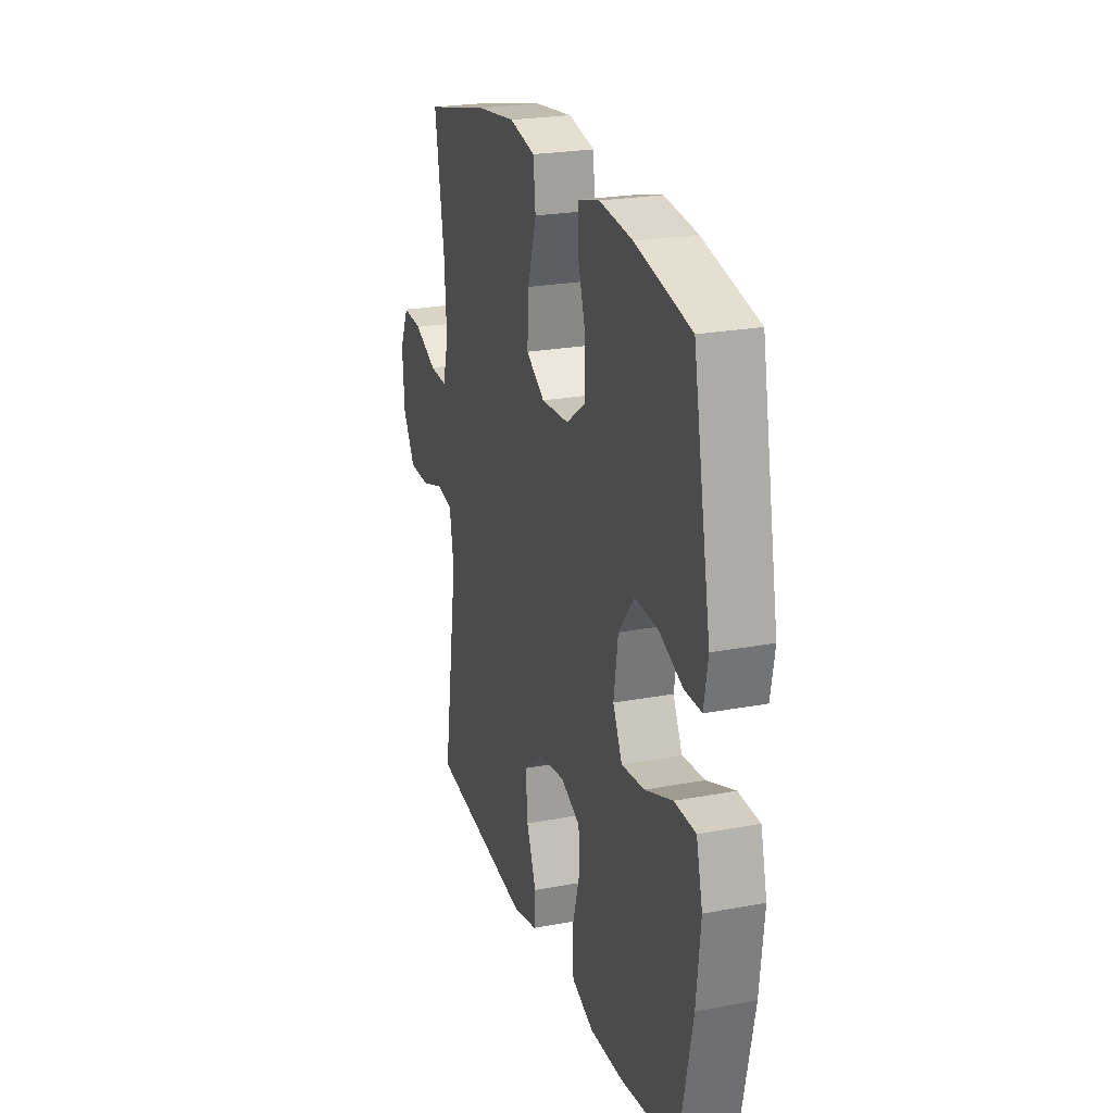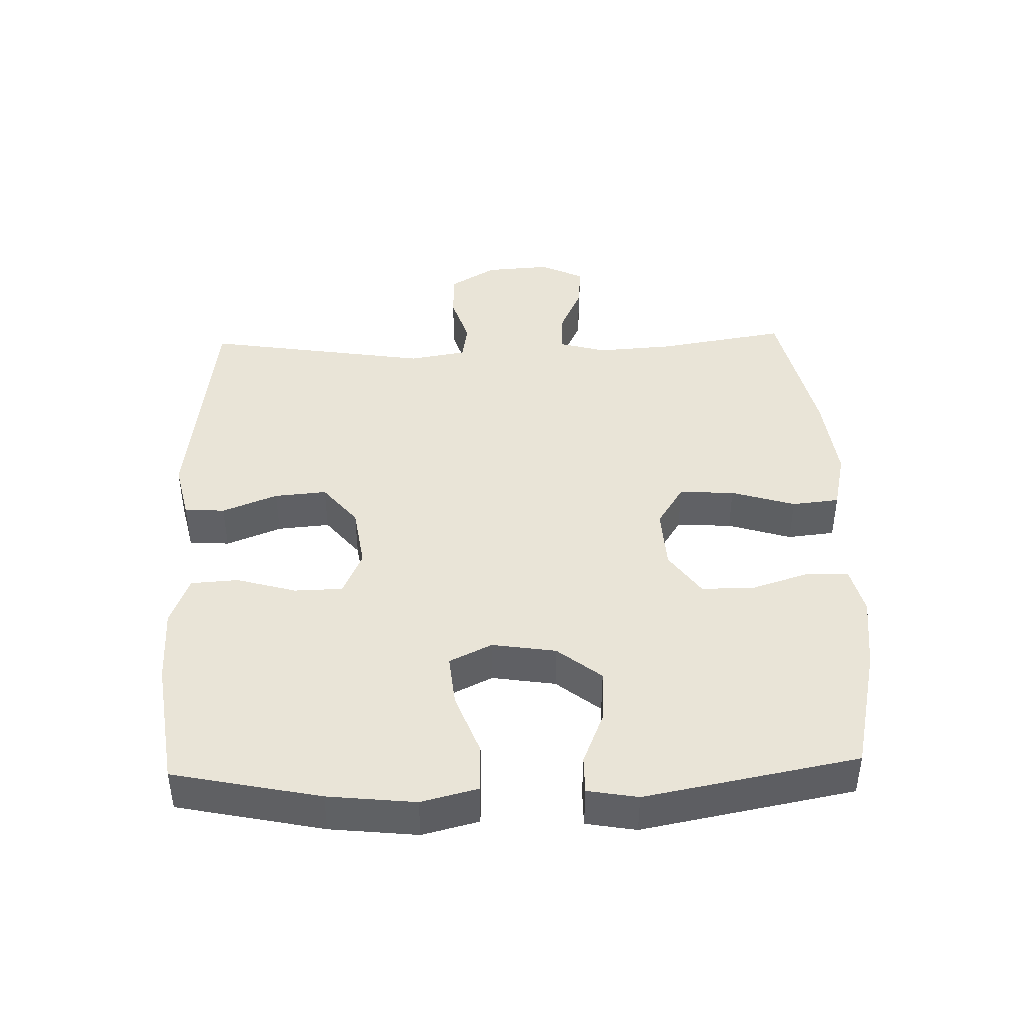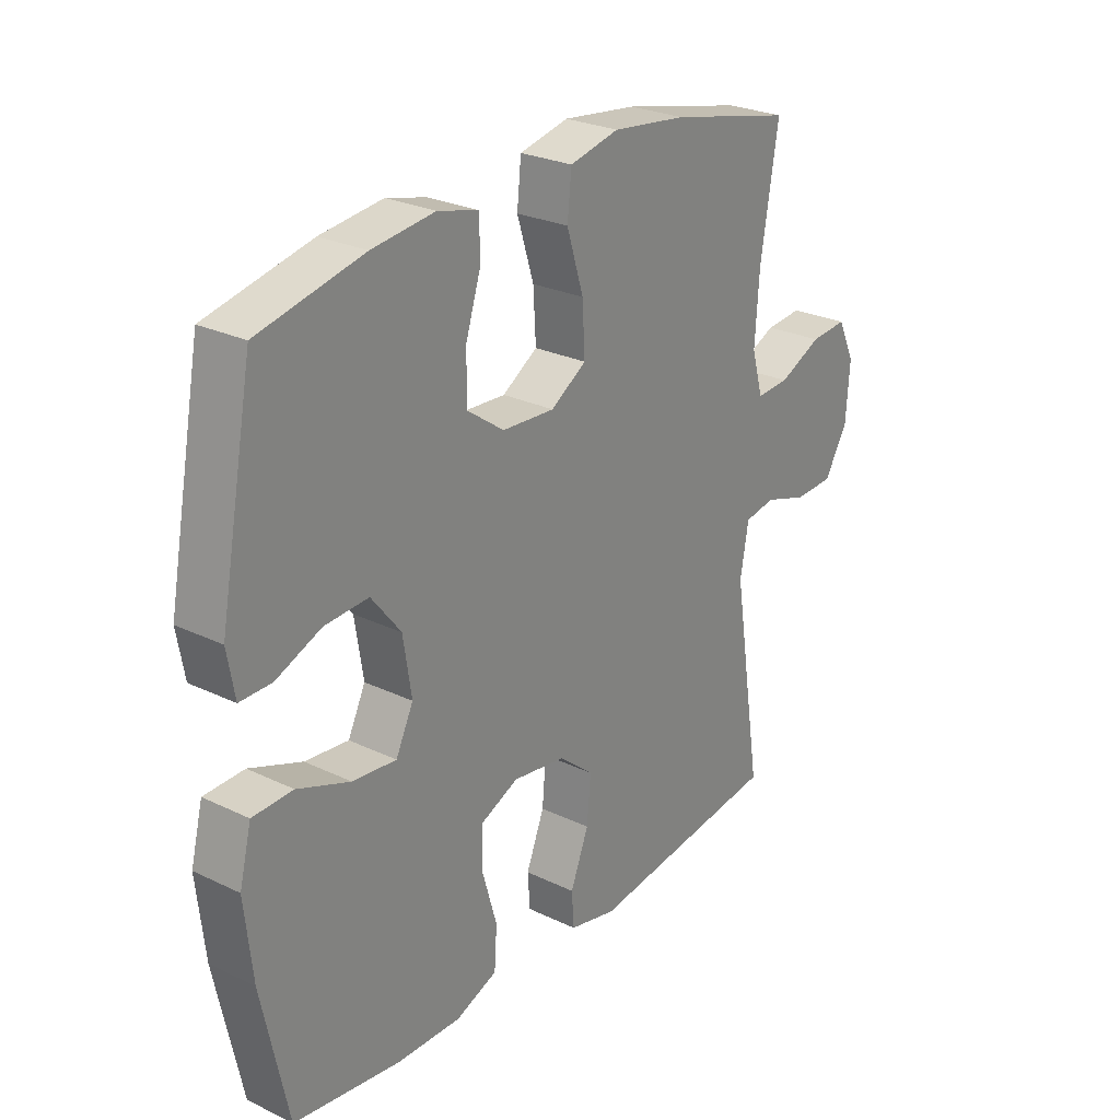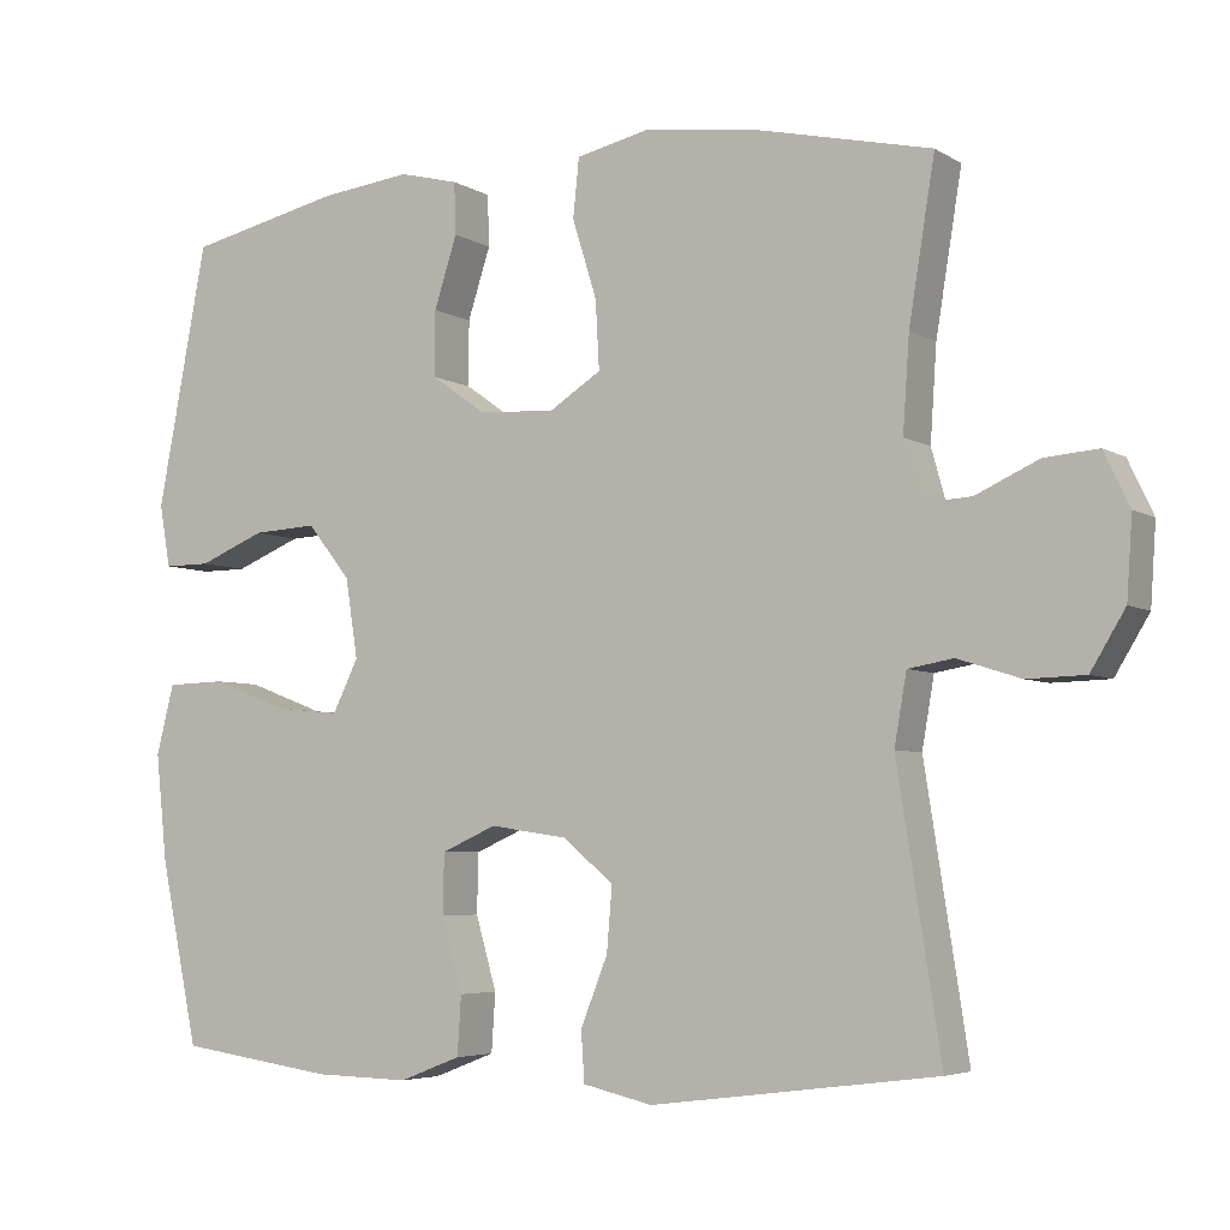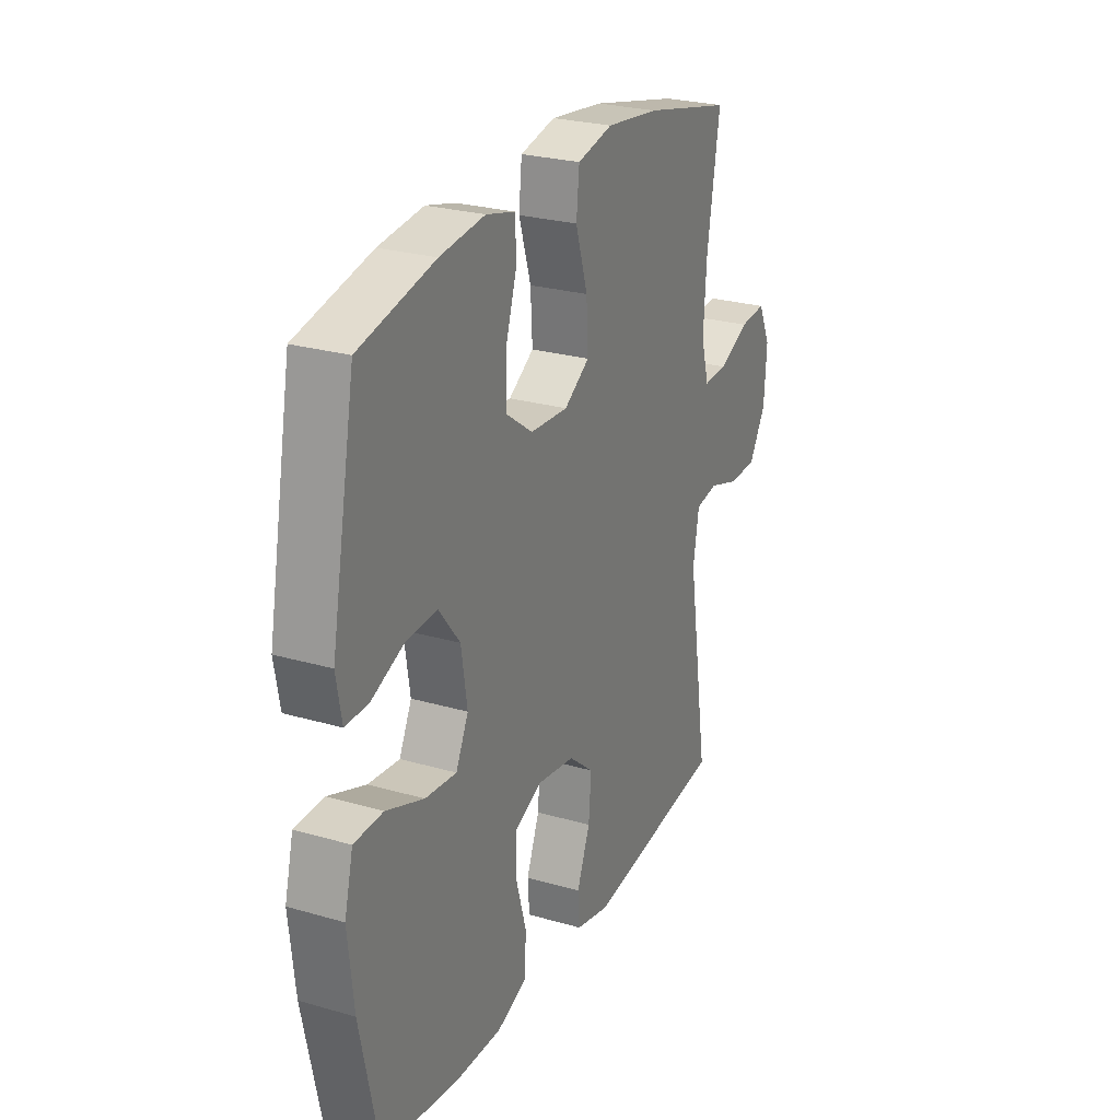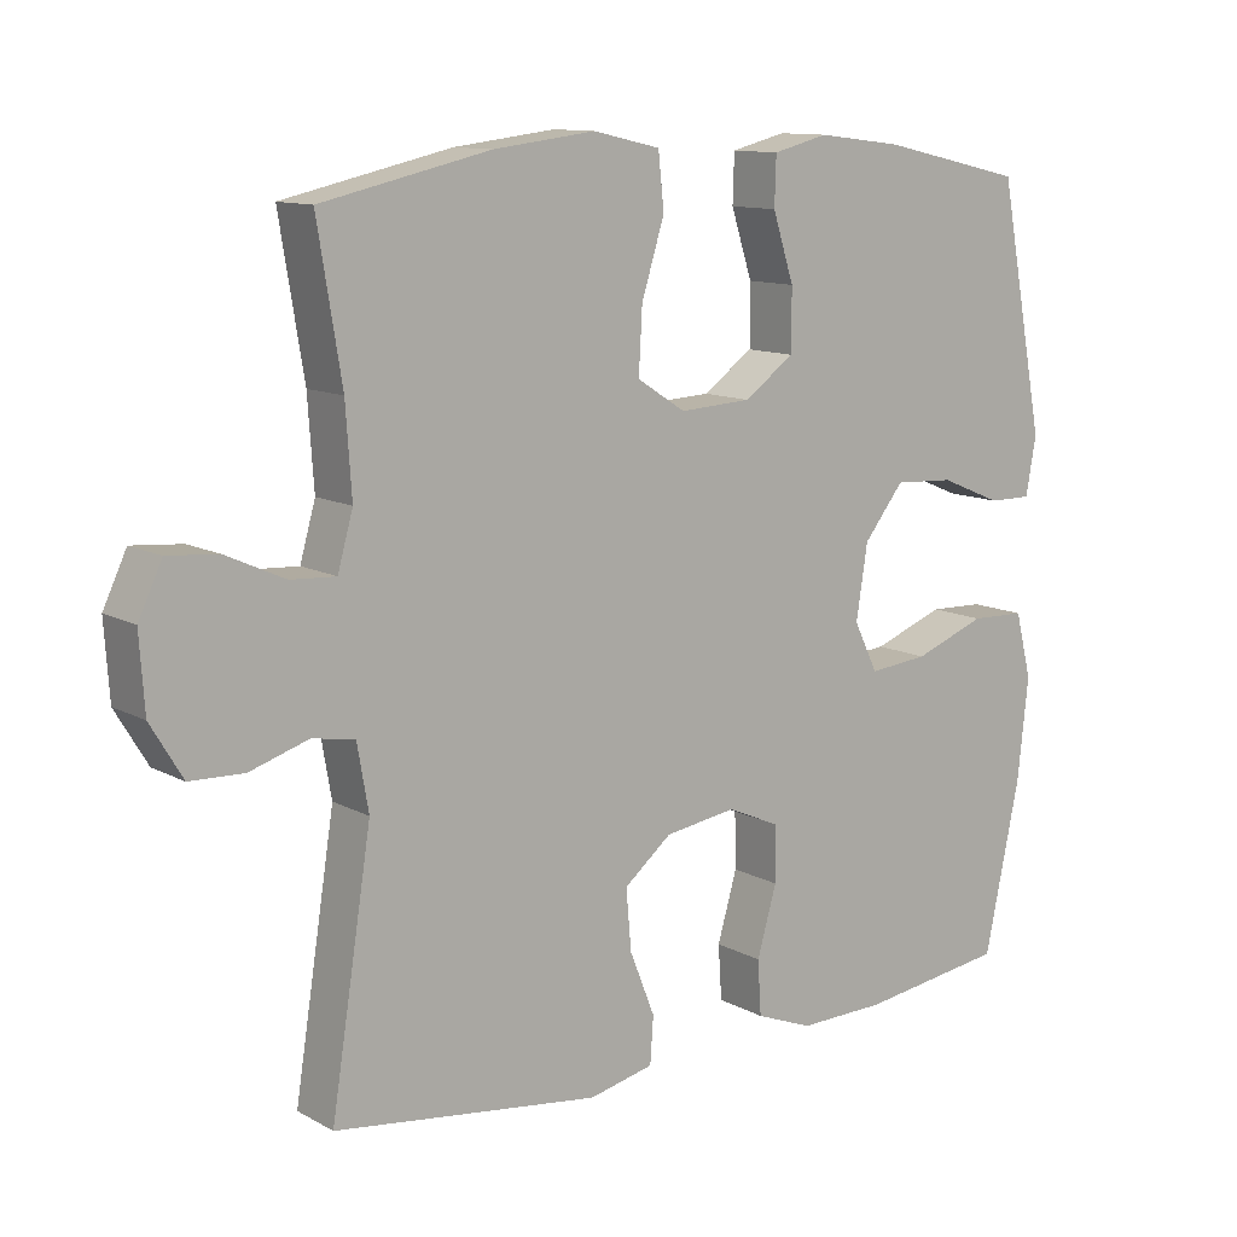
<metadata>
{"format":"obj","ext":"obj","renderer":"f3d","projection":"perspective","resolution":1024,"background":"white","views":[{"elev":23.6,"azim":-107.6,"up":"+Z"},{"elev":42.9,"azim":-91.7,"up":"+Y"},{"elev":26.3,"azim":-52.9,"up":"+Z"},{"elev":-5.0,"azim":29.7,"up":"+Z"},{"elev":25.8,"azim":-65.2,"up":"+Z"},{"elev":11.5,"azim":142.2,"up":"+Z"}]}
</metadata>
<code>
o path230
v 0.2579 0.0375 0.5425
v 0.1225 0.0375 0.5591
v 0.03284 0.0375 0.5388
v 0.02515 0.0375 0.4659
v 0.05558 0.0375 0.3678
v 0.06023 0.0375 0.2827
v -0.004335 0.0375 0.2415
v -0.09971 0.0375 0.247
v -0.167 0.0375 0.2949
v -0.1669 0.0375 0.3765
v -0.1386 0.0375 0.4651
v -0.1406 0.0375 0.5298
v -0.2139 0.0375 0.5484
v -0.3277 0.0375 0.5348
v -0.5186 0.0375 0.4916
v -0.5806 0.0375 0.1651
v -0.5669 0.0375 0.08776
v -0.5094 0.0375 0.08812
v -0.4269 0.0375 0.1221
v -0.3468 0.0375 0.1265
v -0.2933 0.0375 0.05881
v -0.2782 0.0375 -0.03916
v -0.31 0.0375 -0.1047
v -0.3894 0.0375 -0.09663
v -0.4853 0.0375 -0.06026
v -0.5584 0.0375 -0.06247
v -0.5803 0.0375 -0.1494
v -0.5659 0.0375 -0.2842
v -0.5186 0.0375 -0.5103
v -0.3235 0.0375 -0.538
v -0.2068 0.0375 -0.5407
v -0.1304 0.0375 -0.5112
v -0.1256 0.0375 -0.4381
v -0.1518 0.0375 -0.3469
v -0.1502 0.0375 -0.2723
v -0.08174 0.0375 -0.242
v 0.01392 0.0375 -0.2564
v 0.0776 0.0375 -0.3087
v 0.07068 0.0375 -0.3891
v 0.03711 0.0375 -0.4738
v 0.04143 0.0375 -0.5357
v 0.1281 0.0375 -0.5556
v 0.4831 0.0375 -0.5103
v 0.429 0.0375 -0.1636
v 0.4442 0.0375 -0.0763
v 0.5007 0.0375 -0.06657
v 0.5789 0.0375 -0.09164
v 0.6512 0.0375 -0.08945
v 0.694 0.0375 -0.01844
v 0.7008 0.0375 0.08102
v 0.6692 0.0375 0.1481
v 0.602 0.0375 0.1425
v 0.5235 0.0375 0.1066
v 0.4633 0.0375 0.1033
v 0.4428 0.0375 0.1764
v 0.4507 0.0375 0.2935
v 0.4831 0.0375 0.4916
v 0.2579 -0.0375 0.5425
v 0.1225 -0.0375 0.5591
v 0.03284 -0.0375 0.5388
v 0.02515 -0.0375 0.4659
v 0.05558 -0.0375 0.3678
v 0.06023 -0.0375 0.2827
v -0.004335 -0.0375 0.2415
v -0.09971 -0.0375 0.247
v -0.167 -0.0375 0.2949
v -0.1669 -0.0375 0.3765
v -0.1386 -0.0375 0.4651
v -0.1406 -0.0375 0.5298
v -0.2139 -0.0375 0.5484
v -0.3277 -0.0375 0.5348
v -0.5186 -0.0375 0.4916
v -0.5806 -0.0375 0.1651
v -0.5669 -0.0375 0.08776
v -0.5094 -0.0375 0.08812
v -0.4269 -0.0375 0.1221
v -0.3468 -0.0375 0.1265
v -0.2933 -0.0375 0.05881
v -0.2782 -0.0375 -0.03916
v -0.31 -0.0375 -0.1047
v -0.3894 -0.0375 -0.09663
v -0.4853 -0.0375 -0.06026
v -0.5584 -0.0375 -0.06247
v -0.5803 -0.0375 -0.1494
v -0.5659 -0.0375 -0.2842
v -0.5186 -0.0375 -0.5103
v -0.3235 -0.0375 -0.538
v -0.2068 -0.0375 -0.5407
v -0.1304 -0.0375 -0.5112
v -0.1256 -0.0375 -0.4381
v -0.1518 -0.0375 -0.3469
v -0.1502 -0.0375 -0.2723
v -0.08174 -0.0375 -0.242
v 0.01392 -0.0375 -0.2564
v 0.0776 -0.0375 -0.3087
v 0.07068 -0.0375 -0.3891
v 0.03711 -0.0375 -0.4738
v 0.04143 -0.0375 -0.5357
v 0.1281 -0.0375 -0.5556
v 0.4831 -0.0375 -0.5103
v 0.429 -0.0375 -0.1636
v 0.4442 -0.0375 -0.0763
v 0.5007 -0.0375 -0.06657
v 0.5789 -0.0375 -0.09164
v 0.6512 -0.0375 -0.08945
v 0.694 -0.0375 -0.01844
v 0.7008 -0.0375 0.08102
v 0.6692 -0.0375 0.1481
v 0.602 -0.0375 0.1425
v 0.5235 -0.0375 0.1066
v 0.4633 -0.0375 0.1033
v 0.4428 -0.0375 0.1764
v 0.4507 -0.0375 0.2935
v 0.4831 -0.0375 0.4916
v -0.5806 0.0375 0.1651
v -0.5669 0.0375 0.08776
v -0.5669 0.0375 0.08776
v -0.5584 0.0375 -0.06247
v -0.5584 0.0375 -0.06247
v -0.5803 0.0375 -0.1494
v -0.5659 0.0375 -0.2842
v -0.5094 0.0375 0.08812
v -0.4853 0.0375 -0.06026
v -0.5186 0.0375 0.4916
v -0.5186 0.0375 0.4916
v -0.5186 0.0375 -0.5103
v -0.5186 0.0375 -0.5103
v -0.4269 0.0375 0.1221
v -0.3894 0.0375 -0.09663
v -0.3277 0.0375 0.5348
v -0.3235 0.0375 -0.538
v -0.3468 0.0375 0.1265
v -0.31 0.0375 -0.1047
v -0.31 0.0375 -0.1047
v -0.2933 0.0375 0.05881
v -0.2139 0.0375 0.5484
v -0.2068 0.0375 -0.5407
v -0.2782 0.0375 -0.03916
v -0.1406 0.0375 0.5298
v -0.1406 0.0375 0.5298
v -0.167 0.0375 0.2949
v -0.1669 0.0375 0.3765
v -0.1304 0.0375 -0.5112
v -0.1304 0.0375 -0.5112
v -0.09971 0.0375 0.247
v -0.1518 0.0375 -0.3469
v -0.1502 0.0375 -0.2723
v -0.1502 0.0375 -0.2723
v -0.1386 0.0375 0.4651
v -0.1256 0.0375 -0.4381
v -0.08174 0.0375 -0.242
v -0.004335 0.0375 0.2415
v 0.01392 0.0375 -0.2564
v 0.06023 0.0375 0.2827
v 0.06023 0.0375 0.2827
v 0.0776 0.0375 -0.3087
v 0.03284 0.0375 0.5388
v 0.03284 0.0375 0.5388
v 0.02515 0.0375 0.4659
v 0.05558 0.0375 0.3678
v 0.1225 0.0375 0.5591
v 0.07068 0.0375 -0.3891
v 0.03711 0.0375 -0.4738
v 0.04143 0.0375 -0.5357
v 0.04143 0.0375 -0.5357
v 0.1281 0.0375 -0.5556
v 0.2579 0.0375 0.5425
v 0.429 0.0375 -0.1636
v 0.4442 0.0375 -0.0763
v 0.4442 0.0375 -0.0763
v 0.4428 0.0375 0.1764
v 0.4507 0.0375 0.2935
v 0.4633 0.0375 0.1033
v 0.4633 0.0375 0.1033
v 0.5007 0.0375 -0.06657
v 0.4831 0.0375 0.4916
v 0.4831 0.0375 0.4916
v 0.4831 0.0375 -0.5103
v 0.4831 0.0375 -0.5103
v 0.5235 0.0375 0.1066
v 0.5789 0.0375 -0.09164
v 0.602 0.0375 0.1425
v 0.6512 0.0375 -0.08945
v 0.6692 0.0375 0.1481
v 0.6692 0.0375 0.1481
v 0.694 0.0375 -0.01844
v 0.7008 0.0375 0.08102
v -0.5806 -0.0375 0.1651
v -0.5669 -0.0375 0.08776
v -0.5669 -0.0375 0.08776
v -0.5584 -0.0375 -0.06247
v -0.5584 -0.0375 -0.06247
v -0.5803 -0.0375 -0.1494
v -0.5659 -0.0375 -0.2842
v -0.5094 -0.0375 0.08812
v -0.4853 -0.0375 -0.06026
v -0.5186 -0.0375 0.4916
v -0.5186 -0.0375 0.4916
v -0.5186 -0.0375 -0.5103
v -0.5186 -0.0375 -0.5103
v -0.4269 -0.0375 0.1221
v -0.3894 -0.0375 -0.09663
v -0.3277 -0.0375 0.5348
v -0.3235 -0.0375 -0.538
v -0.3468 -0.0375 0.1265
v -0.31 -0.0375 -0.1047
v -0.31 -0.0375 -0.1047
v -0.2933 -0.0375 0.05881
v -0.2139 -0.0375 0.5484
v -0.2068 -0.0375 -0.5407
v -0.2782 -0.0375 -0.03916
v -0.1406 -0.0375 0.5298
v -0.1406 -0.0375 0.5298
v -0.167 -0.0375 0.2949
v -0.1669 -0.0375 0.3765
v -0.1304 -0.0375 -0.5112
v -0.1304 -0.0375 -0.5112
v -0.09971 -0.0375 0.247
v -0.1518 -0.0375 -0.3469
v -0.1502 -0.0375 -0.2723
v -0.1502 -0.0375 -0.2723
v -0.1386 -0.0375 0.4651
v -0.1256 -0.0375 -0.4381
v -0.08174 -0.0375 -0.242
v -0.004335 -0.0375 0.2415
v 0.01392 -0.0375 -0.2564
v 0.06023 -0.0375 0.2827
v 0.06023 -0.0375 0.2827
v 0.0776 -0.0375 -0.3087
v 0.03284 -0.0375 0.5388
v 0.03284 -0.0375 0.5388
v 0.02515 -0.0375 0.4659
v 0.05558 -0.0375 0.3678
v 0.1225 -0.0375 0.5591
v 0.07068 -0.0375 -0.3891
v 0.03711 -0.0375 -0.4738
v 0.04143 -0.0375 -0.5357
v 0.04143 -0.0375 -0.5357
v 0.1281 -0.0375 -0.5556
v 0.2579 -0.0375 0.5425
v 0.429 -0.0375 -0.1636
v 0.4442 -0.0375 -0.0763
v 0.4442 -0.0375 -0.0763
v 0.4428 -0.0375 0.1764
v 0.4507 -0.0375 0.2935
v 0.4633 -0.0375 0.1033
v 0.4633 -0.0375 0.1033
v 0.5007 -0.0375 -0.06657
v 0.4831 -0.0375 0.4916
v 0.4831 -0.0375 0.4916
v 0.4831 -0.0375 -0.5103
v 0.4831 -0.0375 -0.5103
v 0.5235 -0.0375 0.1066
v 0.5789 -0.0375 -0.09164
v 0.602 -0.0375 0.1425
v 0.6512 -0.0375 -0.08945
v 0.6692 -0.0375 0.1481
v 0.6692 -0.0375 0.1481
v 0.694 -0.0375 -0.01844
v 0.7008 -0.0375 0.08102
f 248 246 242
f 232 234 230
f 204 219 194
f 236 239 235
f 199 204 194
f 201 188 195
f 244 245 227
f 226 242 225
f 193 202 196
f 211 218 208
f 225 242 227
f 237 239 236
f 216 223 210
f 259 253 254
f 234 233 240
f 240 233 245
f 254 253 248
f 201 205 197
f 239 251 235
f 208 214 205
f 224 225 211
f 248 253 246
f 241 229 251
f 218 214 208
f 219 210 223
f 209 222 212
f 240 245 249
f 246 244 227
f 194 206 202
f 203 215 209
f 233 234 232
f 256 259 254
f 257 255 260
f 210 219 204
f 188 201 197
f 227 245 233
f 211 225 218
f 235 251 229
f 242 246 227
f 197 205 203
f 215 222 209
f 193 196 191
f 195 188 189
f 220 224 206
f 229 241 226
f 203 214 215
f 206 224 211
f 194 202 193
f 226 241 242
f 253 259 255
f 260 255 259
f 205 214 203
f 219 220 206
f 226 225 224
f 194 219 206
f 16 117 190 73
f 119 27 84 192
f 27 28 85 84
f 17 18 75 74
f 25 26 83 82
f 125 16 73 198
f 28 127 200 85
f 18 19 76 75
f 24 25 82 81
f 14 15 72 71
f 29 30 87 86
f 19 20 77 76
f 134 24 81 207
f 20 21 78 77
f 13 14 71 70
f 30 31 88 87
f 22 23 80 79
f 21 22 79 78
f 140 13 70 213
f 9 10 67 66
f 31 144 217 88
f 8 9 66 65
f 34 148 221 91
f 11 12 69 68
f 10 11 68 67
f 33 34 91 90
f 32 33 90 89
f 35 36 93 92
f 7 8 65 64
f 36 37 94 93
f 155 7 64 228
f 37 38 95 94
f 158 4 61 231
f 4 5 62 61
f 2 3 60 59
f 39 40 97 96
f 40 165 238 97
f 41 42 99 98
f 5 6 63 62
f 38 39 96 95
f 1 2 59 58
f 44 170 243 101
f 55 56 113 112
f 174 55 112 247
f 45 46 103 102
f 177 1 58 250
f 179 44 101 252
f 42 43 100 99
f 53 54 111 110
f 56 57 114 113
f 46 47 104 103
f 52 53 110 109
f 47 48 105 104
f 185 52 109 258
f 48 49 106 105
f 50 51 108 107
f 49 50 107 106
f 175 169 173
f 159 157 161
f 131 121 146
f 163 162 166
f 126 121 131
f 128 122 115
f 171 154 172
f 153 152 169
f 120 123 129
f 138 135 145
f 152 154 169
f 164 163 166
f 143 137 150
f 186 181 180
f 161 167 160
f 167 172 160
f 181 175 180
f 128 124 132
f 166 162 178
f 135 132 141
f 151 138 152
f 175 173 180
f 168 178 156
f 145 135 141
f 146 150 137
f 136 139 149
f 167 176 172
f 173 154 171
f 121 129 133
f 130 136 142
f 160 159 161
f 183 181 186
f 184 187 182
f 137 131 146
f 115 124 128
f 154 160 172
f 138 145 152
f 162 156 178
f 169 154 173
f 124 130 132
f 142 136 149
f 120 118 123
f 122 116 115
f 147 133 151
f 156 153 168
f 130 142 141
f 133 138 151
f 121 120 129
f 153 169 168
f 180 182 186
f 187 186 182
f 132 130 141
f 146 133 147
f 153 151 152
f 121 133 146

</code>
